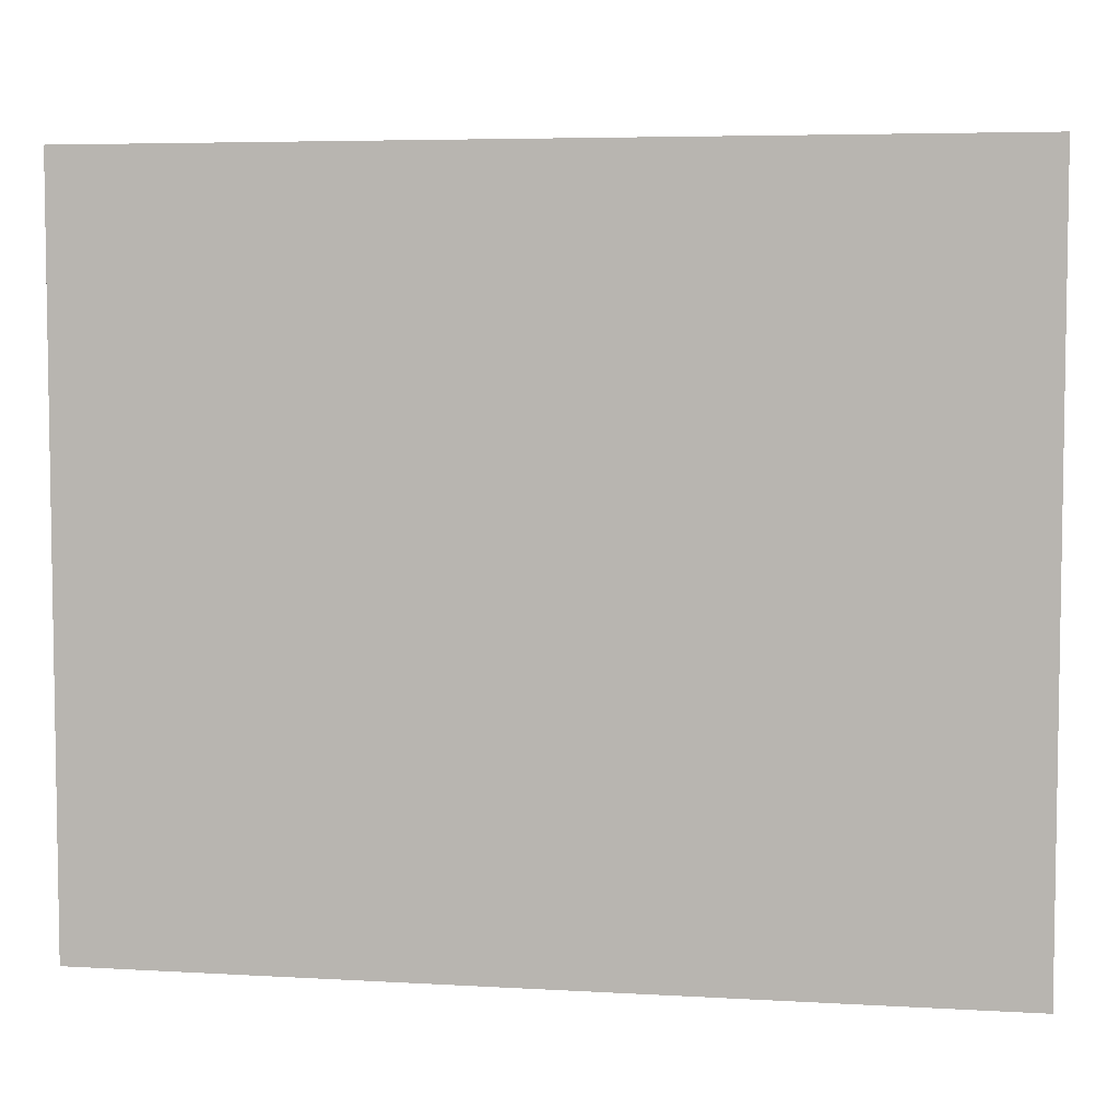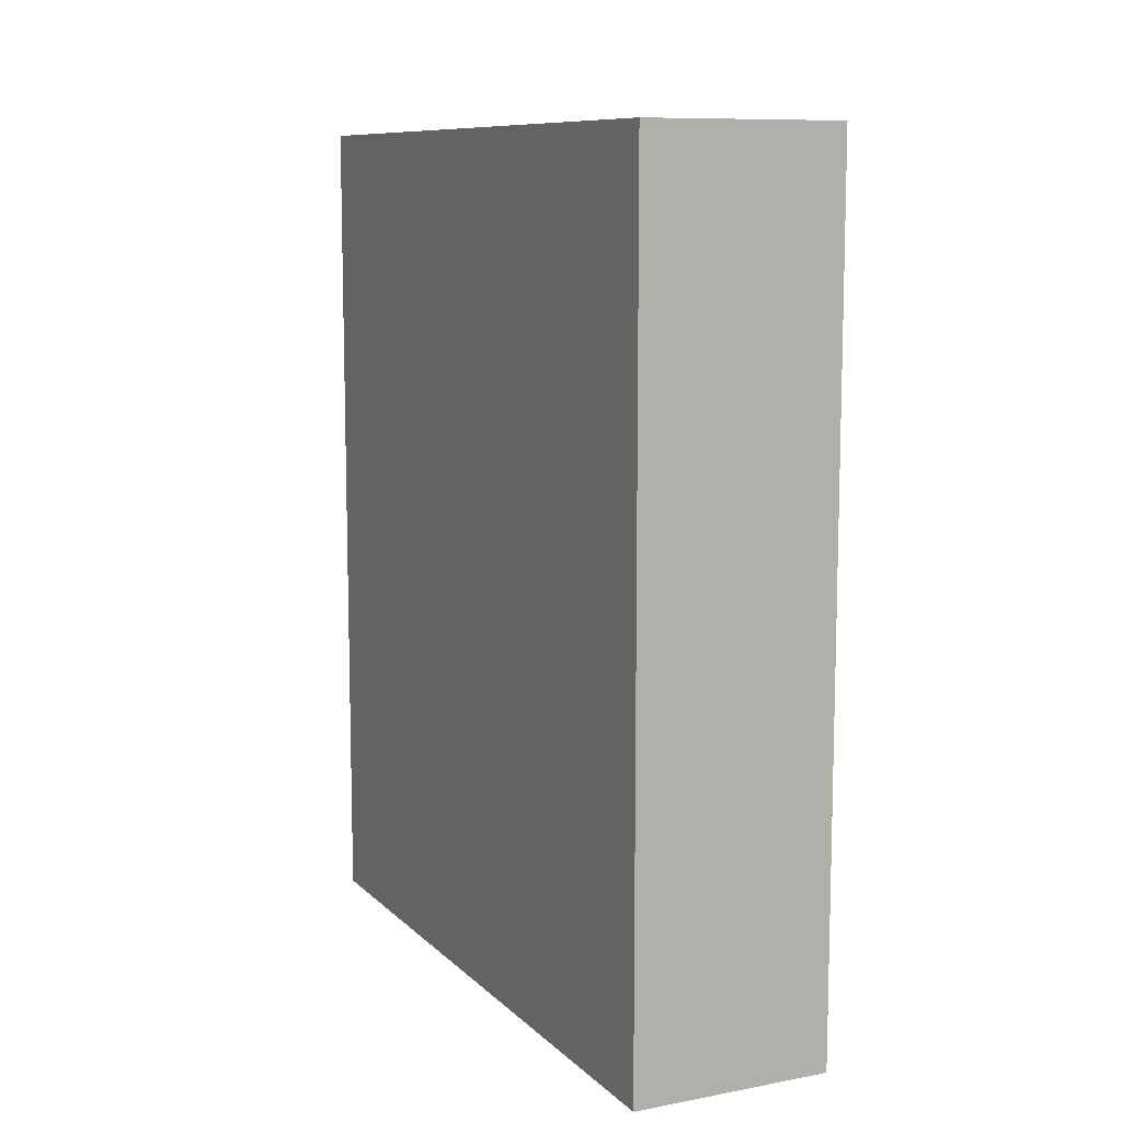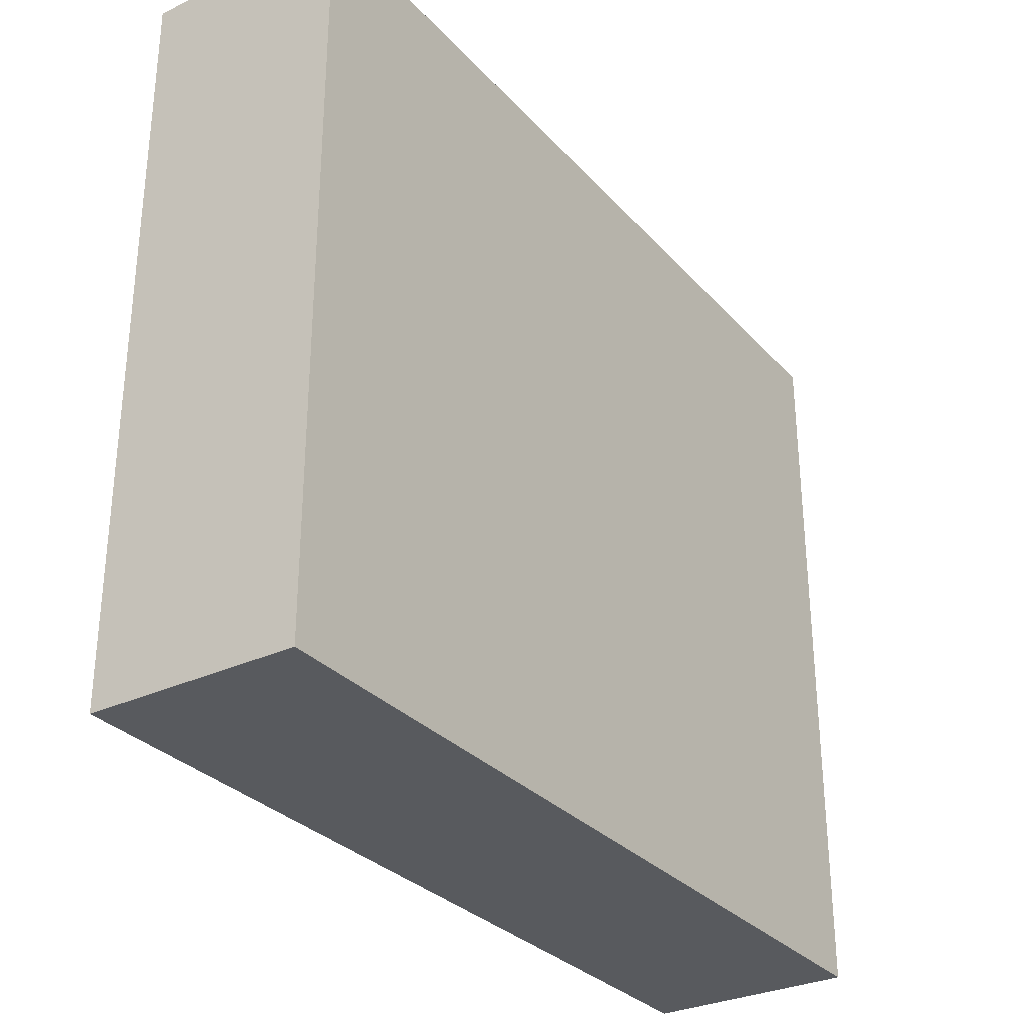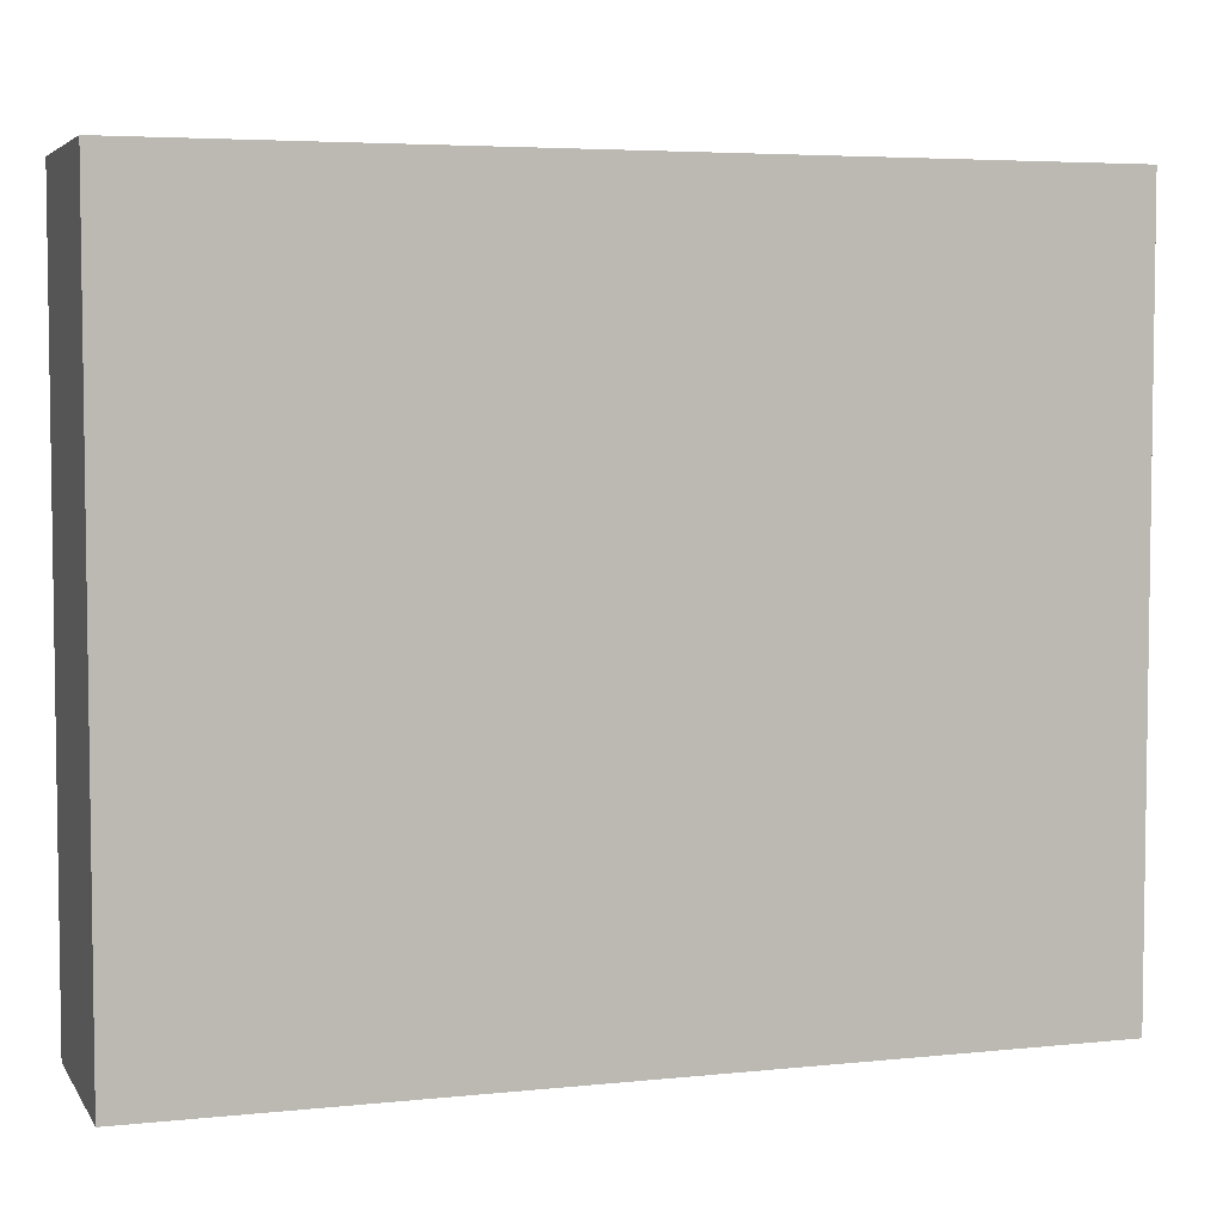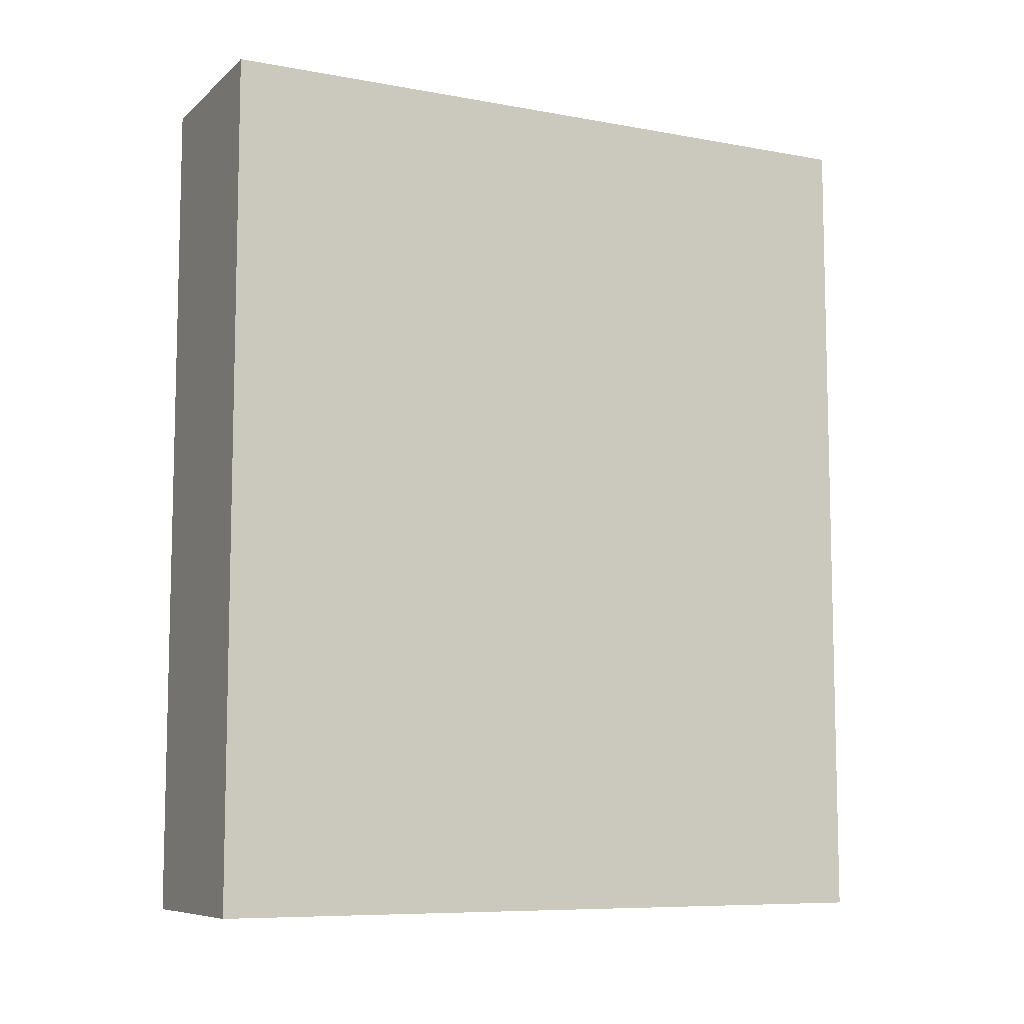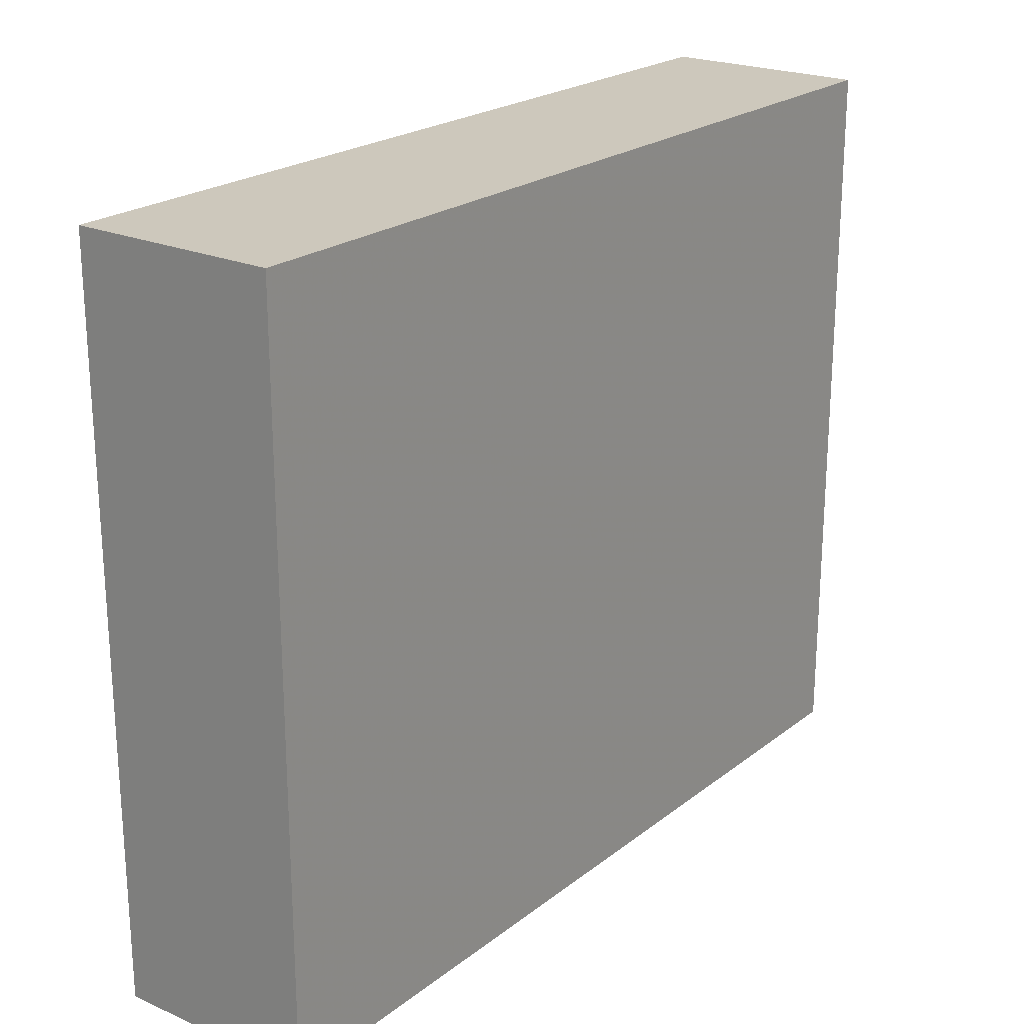
<metadata>
{"format":"obj","ext":"obj","renderer":"f3d","projection":"perspective","resolution":1024,"background":"white","views":[{"elev":5.5,"azim":100.2,"up":"+Y"},{"elev":9.8,"azim":-25.5,"up":"+Z"},{"elev":-30.7,"azim":34.0,"up":"+Y"},{"elev":4.9,"azim":-108.3,"up":"+Y"},{"elev":-8.4,"azim":63.6,"up":"+Z"},{"elev":22.2,"azim":-142.6,"up":"+Y"}]}
</metadata>
<code>
v 0.00906 0.3373 -0.1653
v 0.00906 0.3049 -0.1653
v 0.00906 0.3373 -0.2042
v 0 0.3373 -0.2042
v 0 0.3049 -0.1653
v 0 0.3373 -0.1653
v 0.00906 0.3049 -0.2042
v 0 0.3049 -0.2042
f 1 2 3
f 1 3 4
f 5 2 1
f 6 5 1
f 6 1 4
f 6 4 5
f 7 3 2
f 7 2 5
f 7 4 3
f 8 7 5
f 8 5 4
f 8 4 7

</code>
